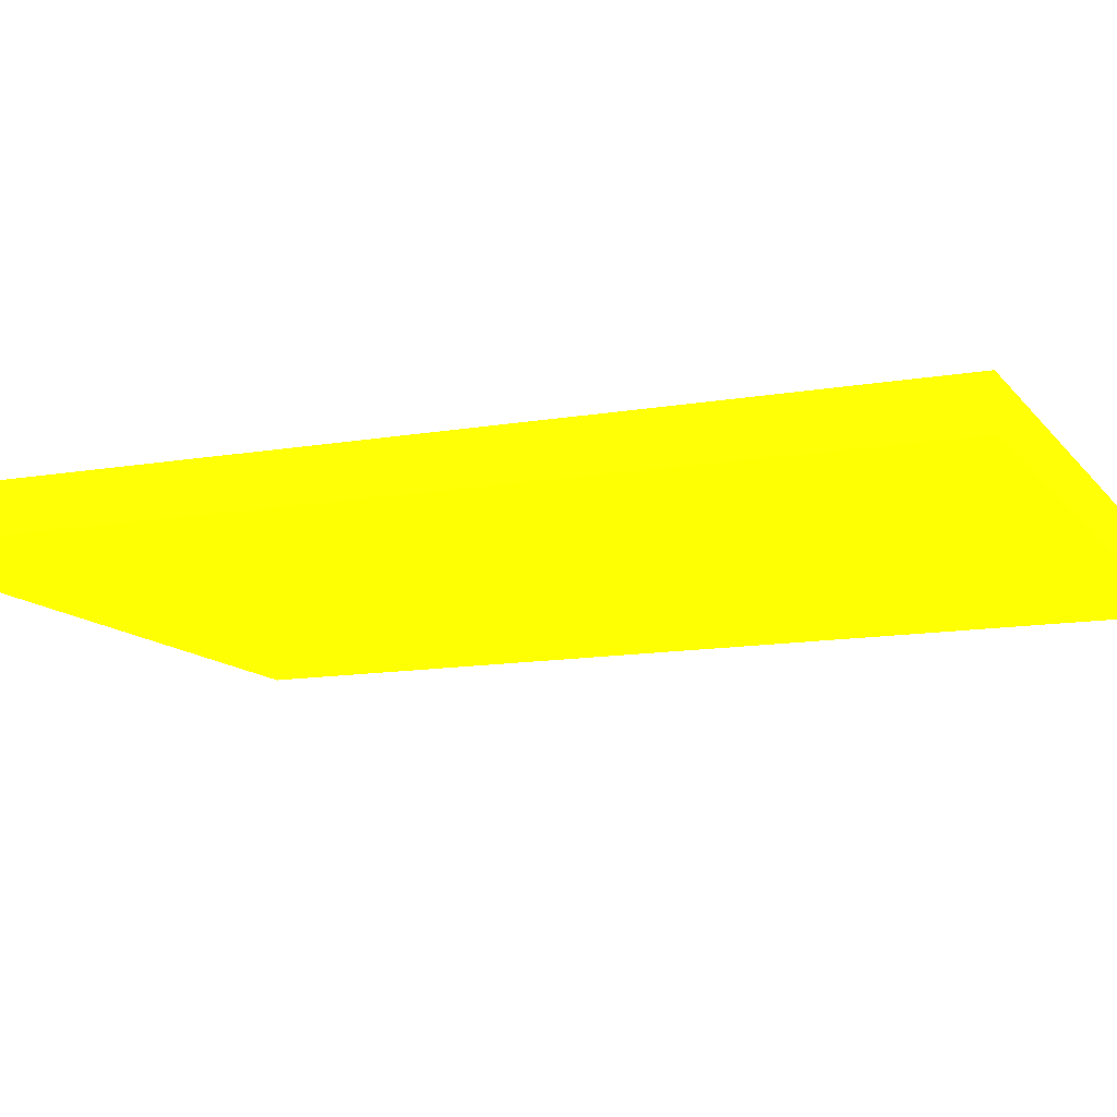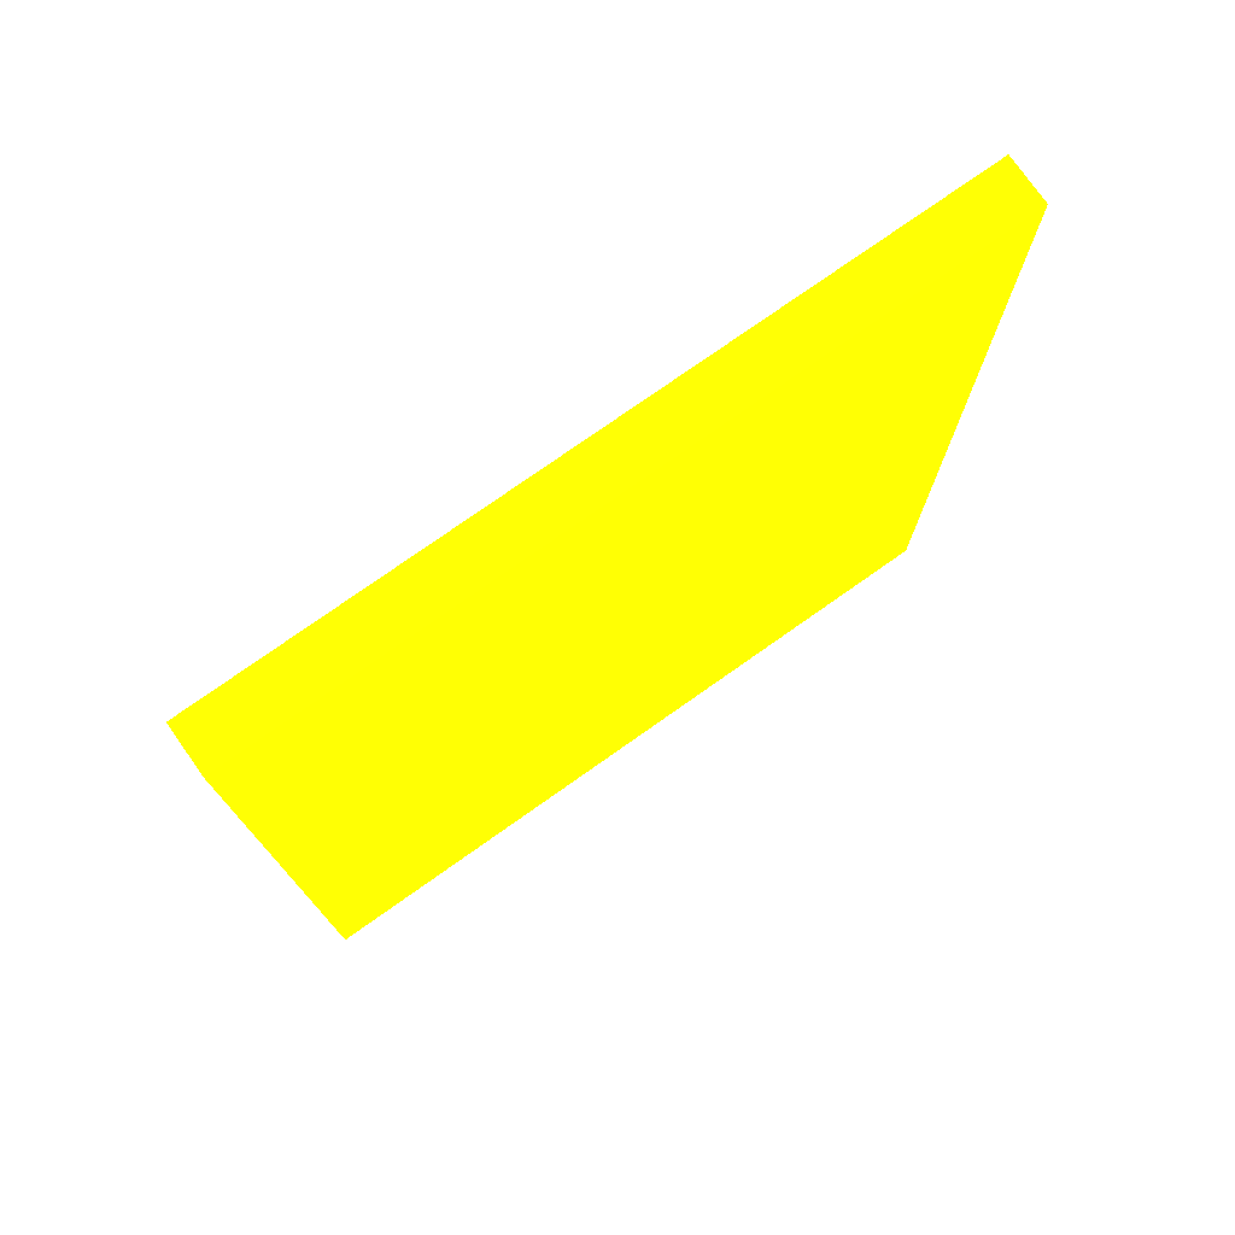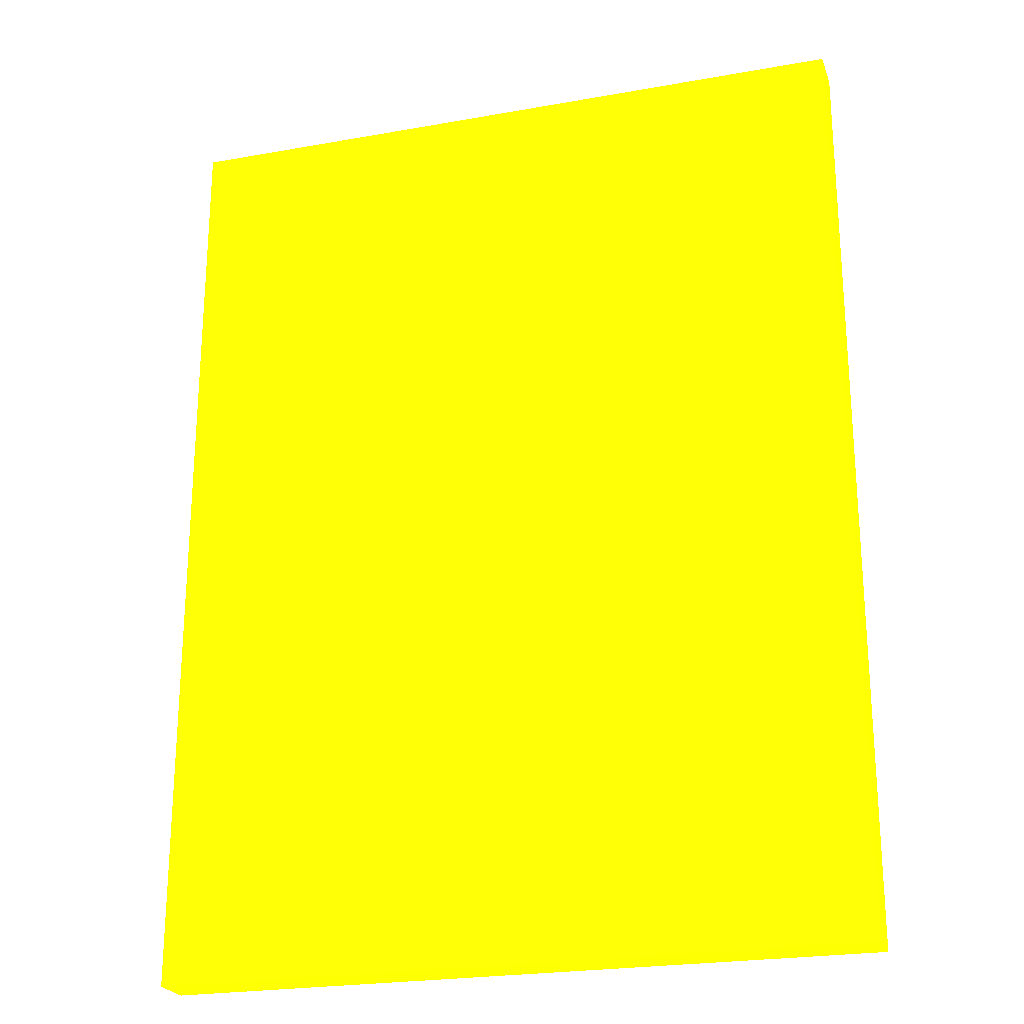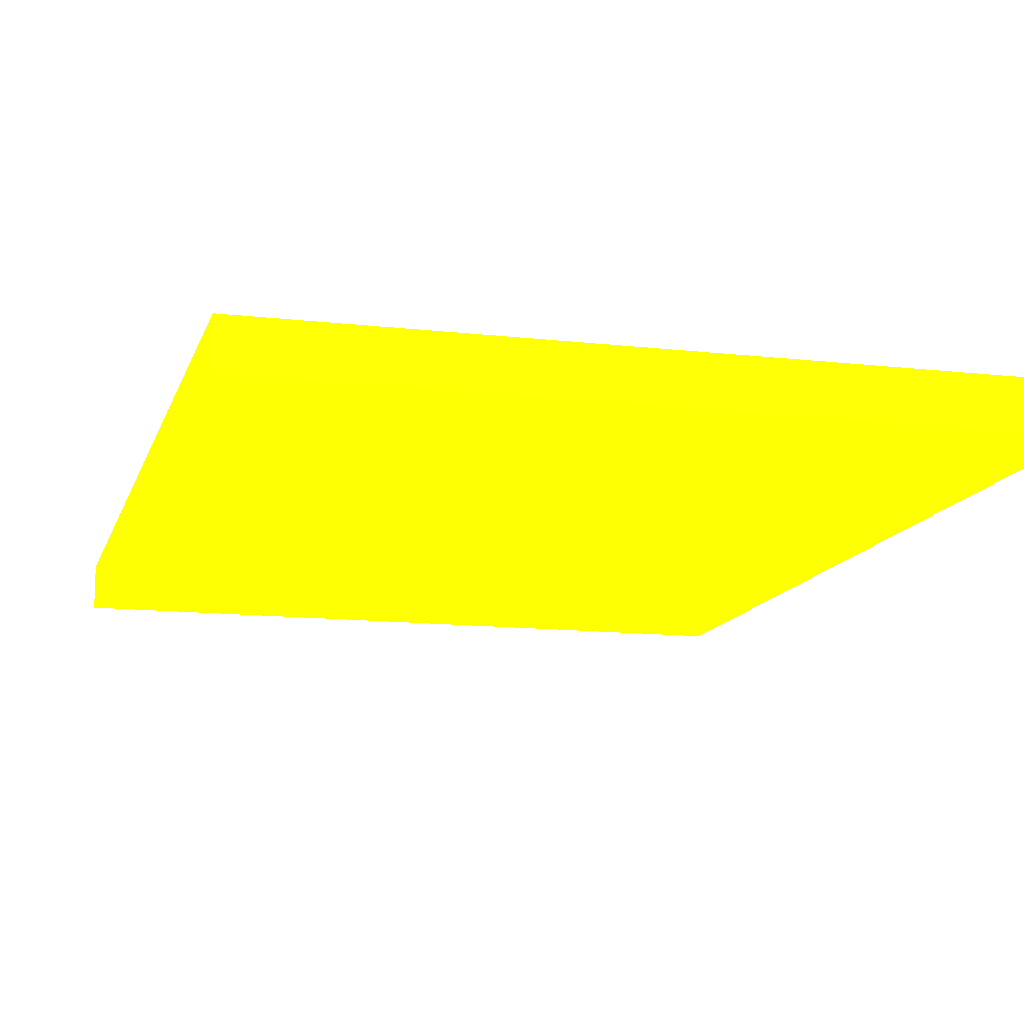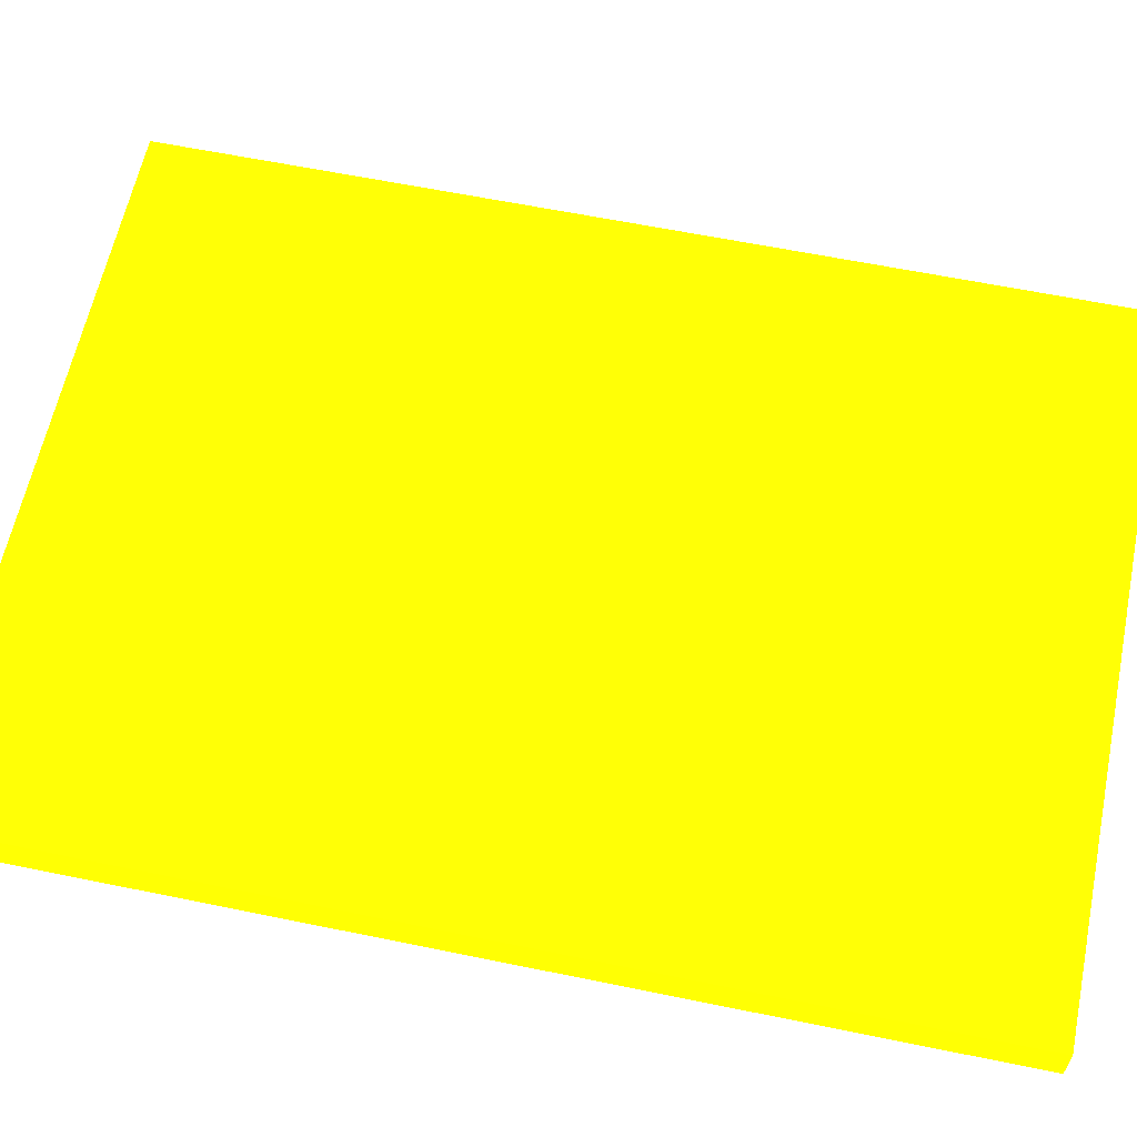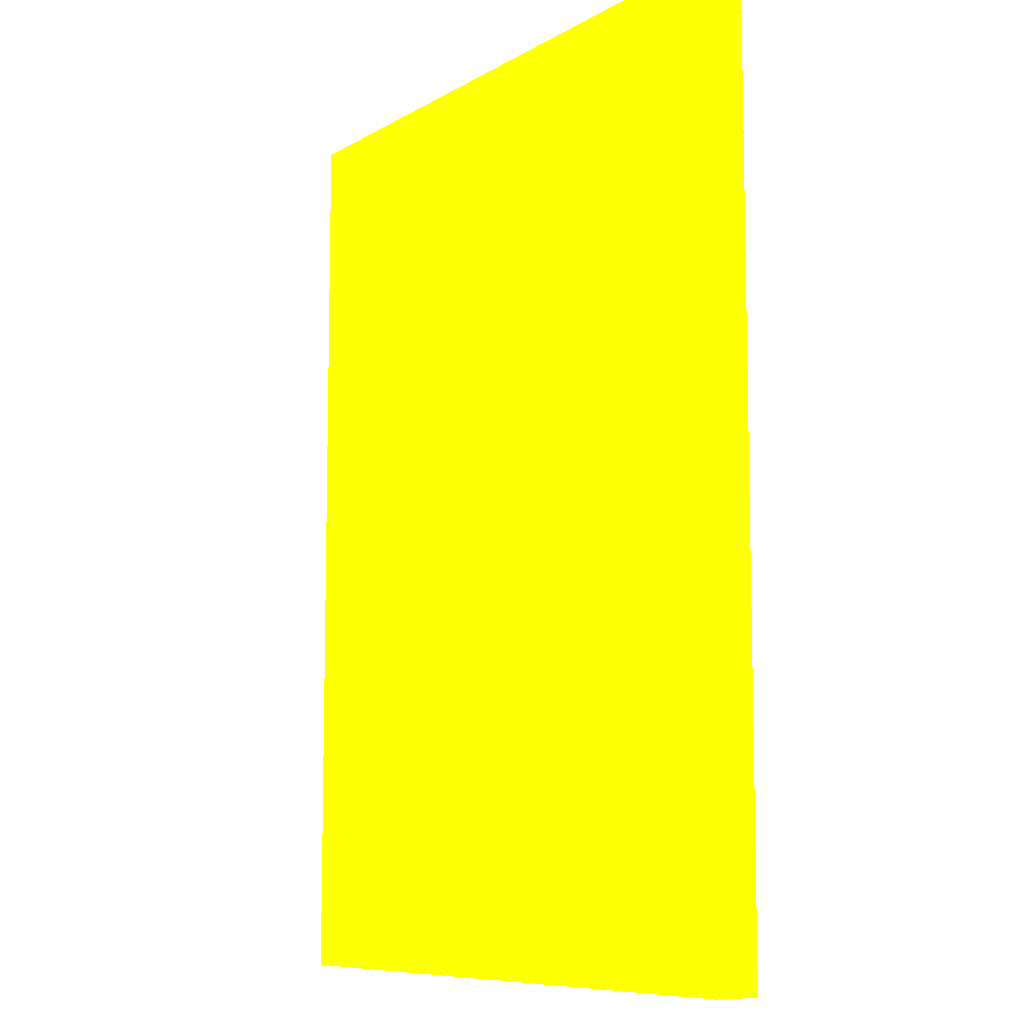
<metadata>
{"format":"obj","ext":"obj","renderer":"f3d","projection":"perspective","resolution":1024,"background":"white","views":[{"elev":-12.2,"azim":112.7,"up":"+Y"},{"elev":76.6,"azim":144.8,"up":"+Z"},{"elev":-23.4,"azim":16.8,"up":"+Z"},{"elev":-13.1,"azim":-14.8,"up":"+Y"},{"elev":61.5,"azim":-78.2,"up":"+Y"},{"elev":-8.7,"azim":56.2,"up":"+Z"}]}
</metadata>
<code>
v -0.001111 0.94 -6.527 0.9882 0.8157 0.01176
v -5.946 0.94 -6.527 0.9882 0.8157 0.01176
v -0.001111 0.5547 -6.527 0.9882 0.8157 0.01176
v -0.001111 0.9422 -14 0.9882 0.8157 0.01176
v -5.946 0.5547 -6.527 0.9882 0.8157 0.01176
v -5.946 0.9422 -14 0.9882 0.8157 0.01176
v -0.001111 0.5547 -14.5 0.9882 0.8157 0.01176
v -0.001111 0.9422 -14.5 0.9882 0.8157 0.01176
v -5.946 0.5547 -14.5 0.9882 0.8157 0.01176
v -5.946 0.9422 -14.5 0.9882 0.8157 0.01176
f 1 2 5
f 1 5 3
f 1 3 7
f 1 7 8
f 1 8 4
f 1 4 6
f 1 6 2
f 2 6 10
f 2 10 9
f 2 9 5
f 3 5 9
f 3 9 7
f 4 8 10
f 4 10 6
f 7 9 10
f 7 10 8

</code>
